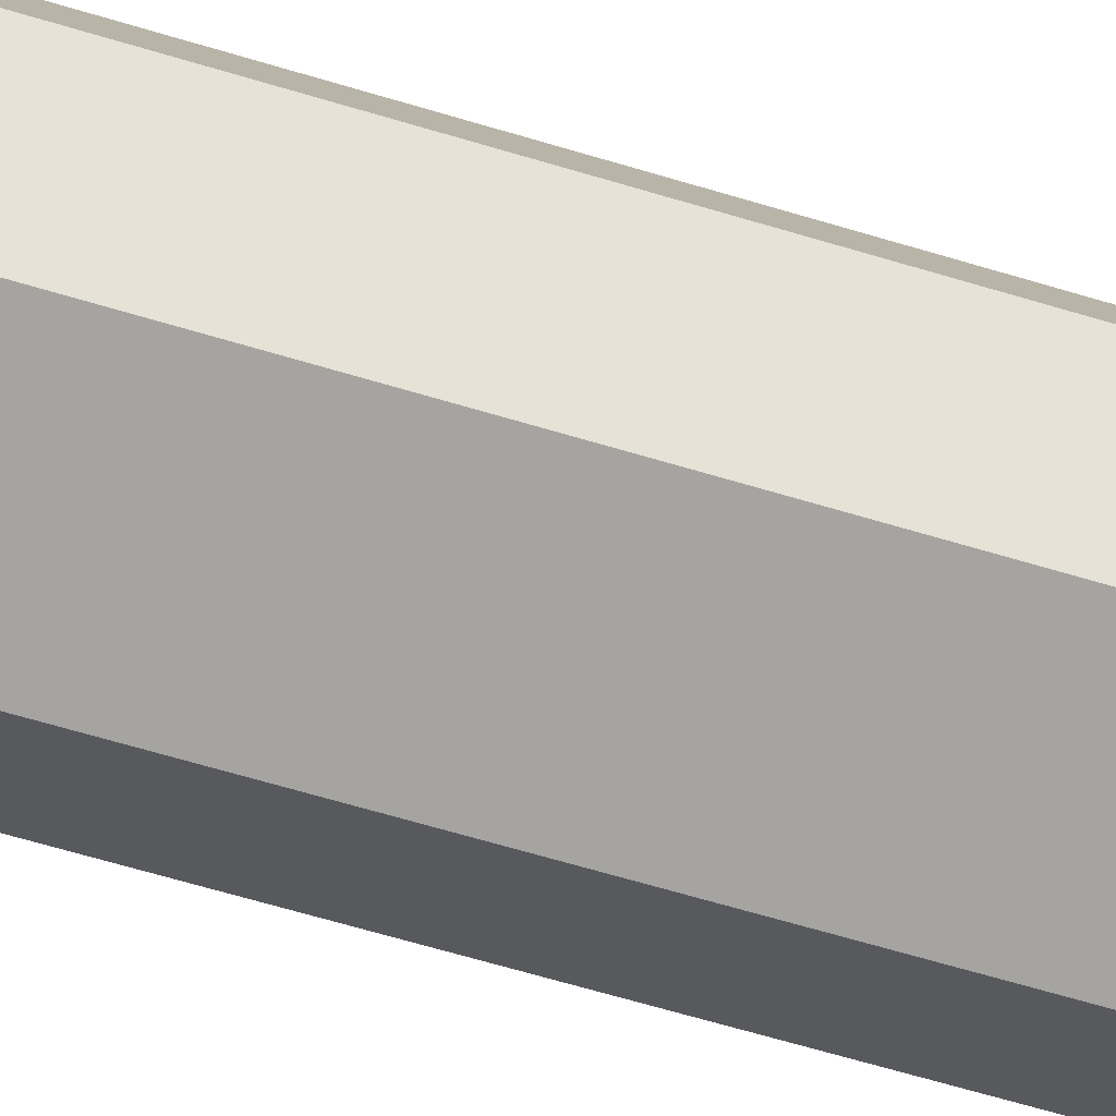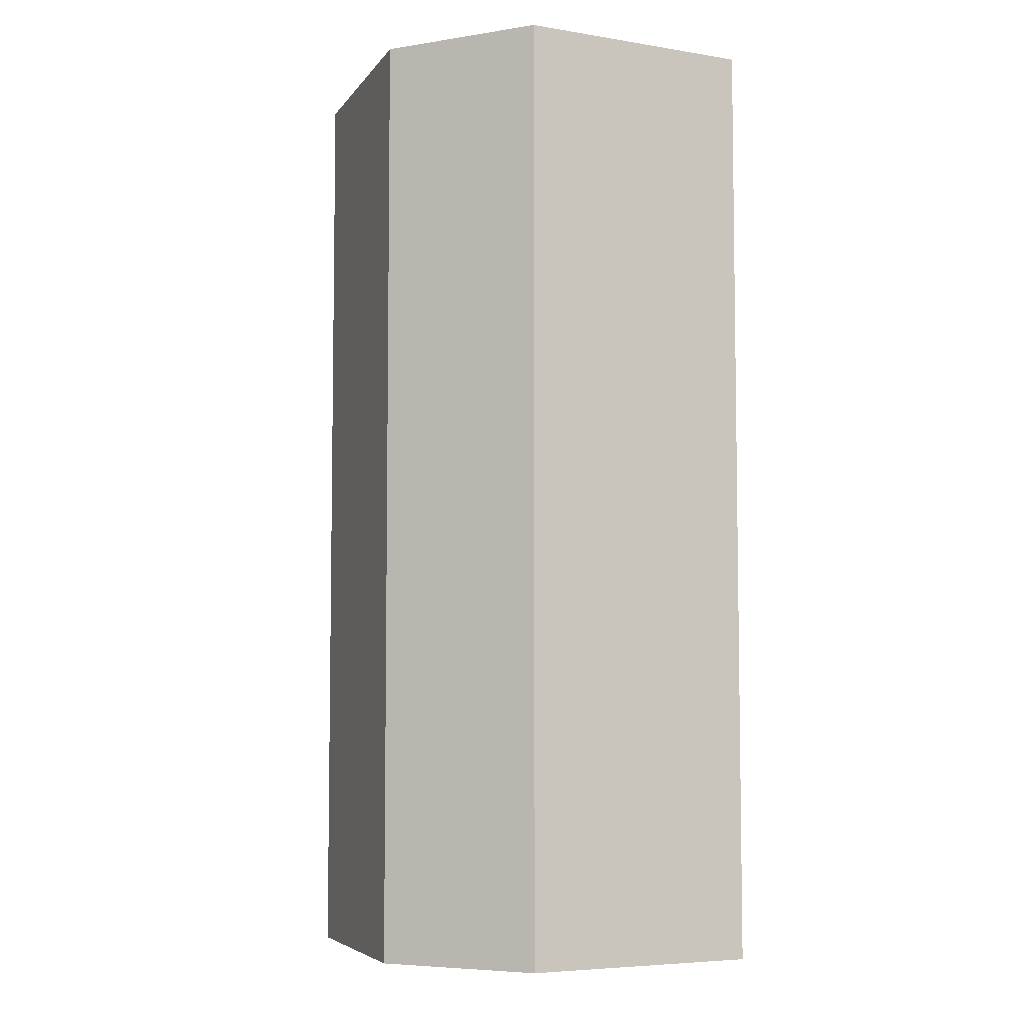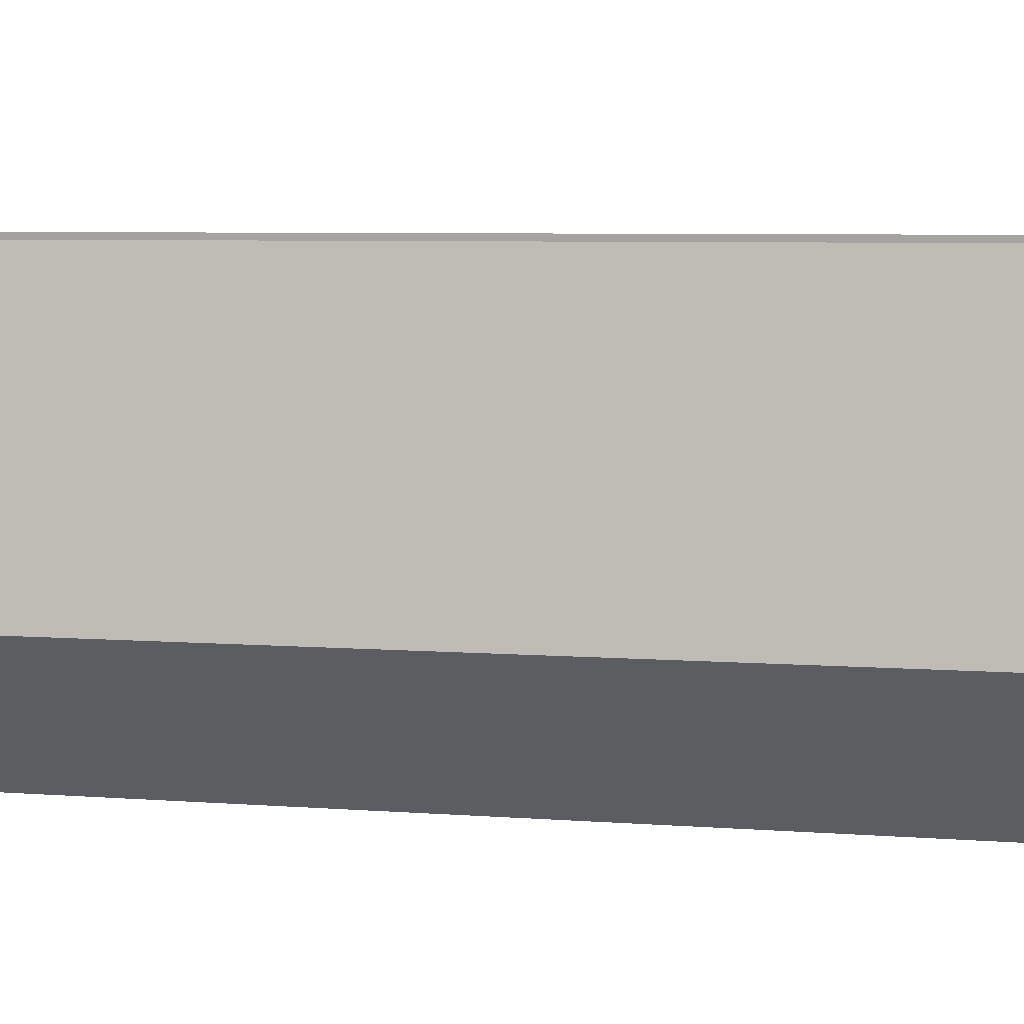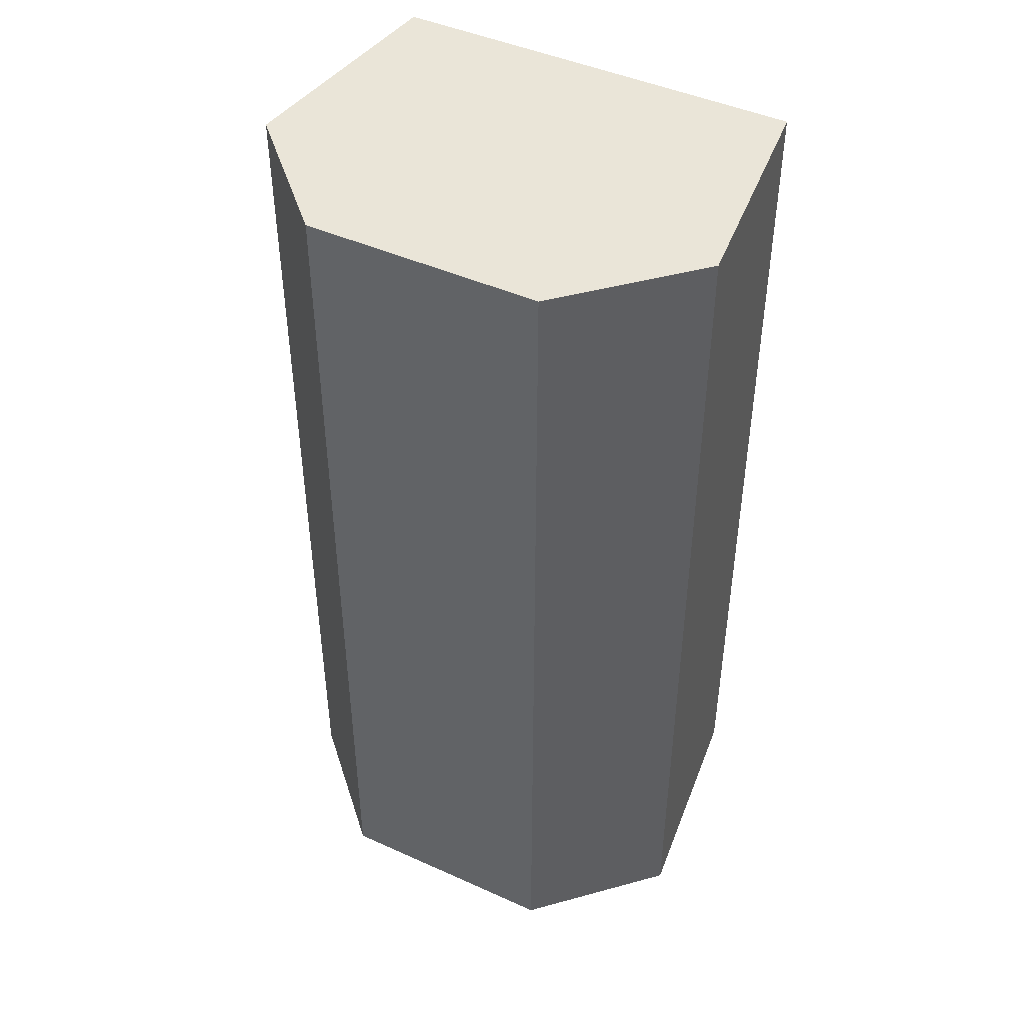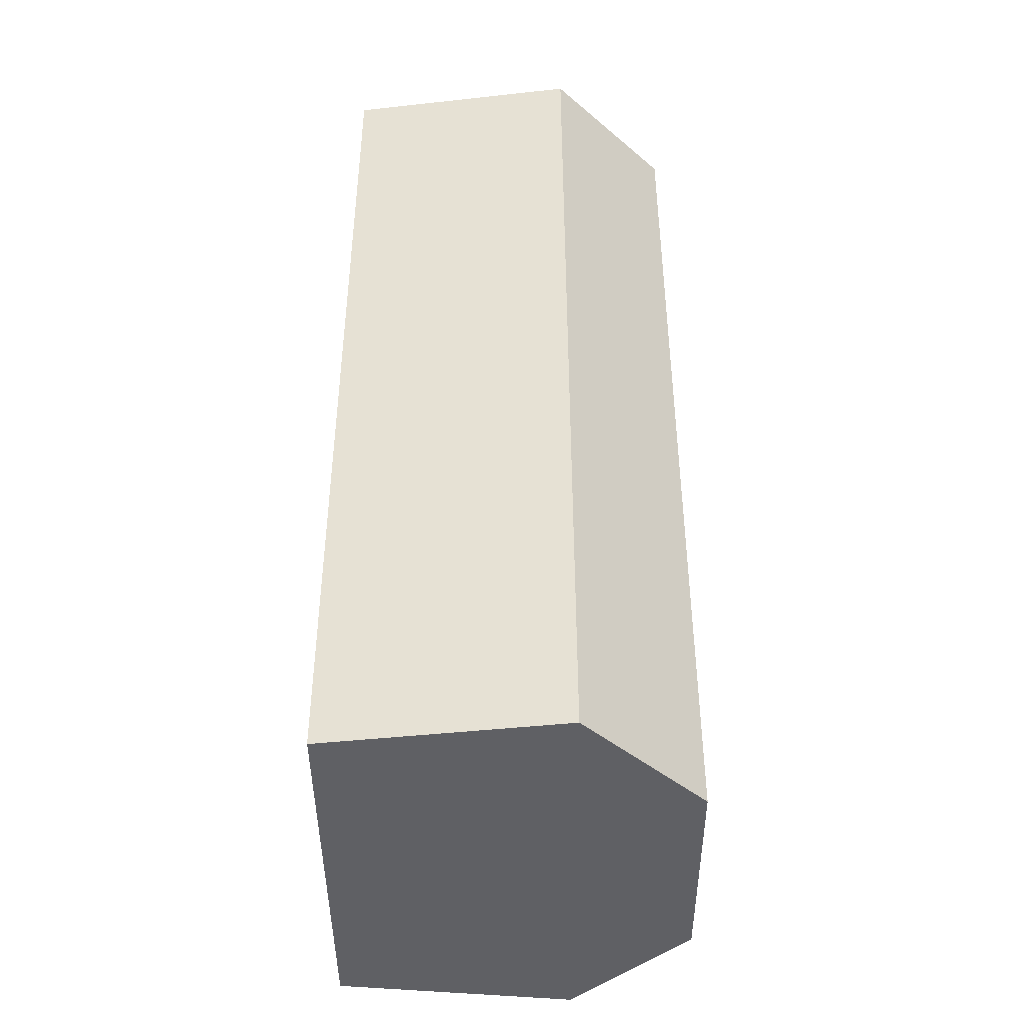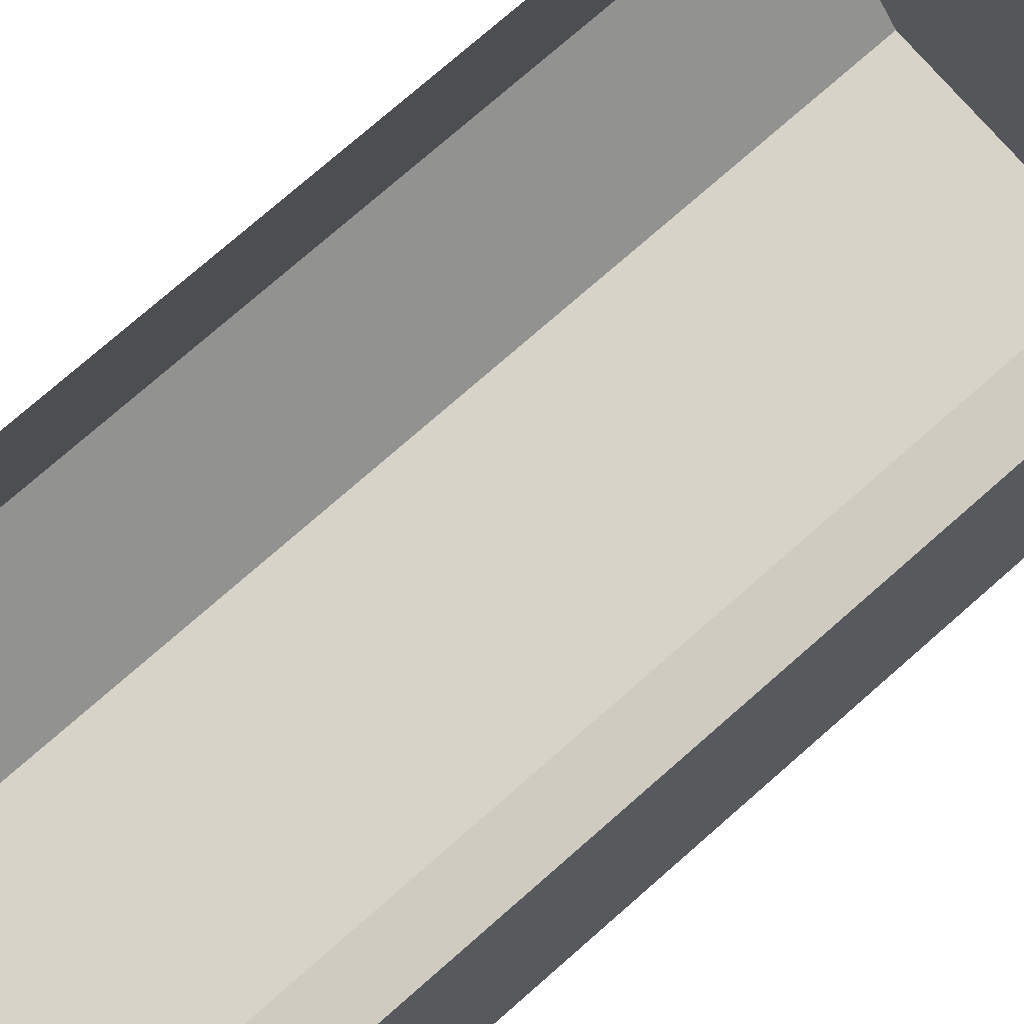
<metadata>
{"format":"obj","ext":"obj","renderer":"f3d","projection":"perspective","resolution":1024,"background":"white","views":[{"elev":-73.5,"azim":-106.0,"up":"+Y"},{"elev":-5.8,"azim":70.8,"up":"+Z"},{"elev":5.4,"azim":-75.1,"up":"+Y"},{"elev":45.3,"azim":27.5,"up":"+Z"},{"elev":-43.4,"azim":-89.7,"up":"+Z"},{"elev":77.0,"azim":48.9,"up":"+Y"}]}
</metadata>
<code>
o ground_decor/log_balance/9
v 12 4 64
v 28 20 64
v 24 52 64
v -32 52 64
v -36 20 64
v -20 4 64
v -20 4 -64
v 12 4 -64
v 28 20 -64
v 24 52 -64
v -36 20 -64
v -32 52 -64
v -40 -8 64
v 32 -8 64
v -40 64 64
v -40 64 -64
v 32 64 -64
v -40 -8 -64
v 12 4 64
v 12 4 64
f 1 2 3
f 1 3 4
f 1 4 5
f 1 5 6
f 1 6 7
f 1 7 8
f 1 8 9
f 1 9 2
f 2 9 10
f 2 10 3
f 7 11 12
f 7 12 10
f 7 10 9
f 7 9 8
f 7 6 5
f 7 5 11
f 11 5 12
f 12 5 4

</code>
